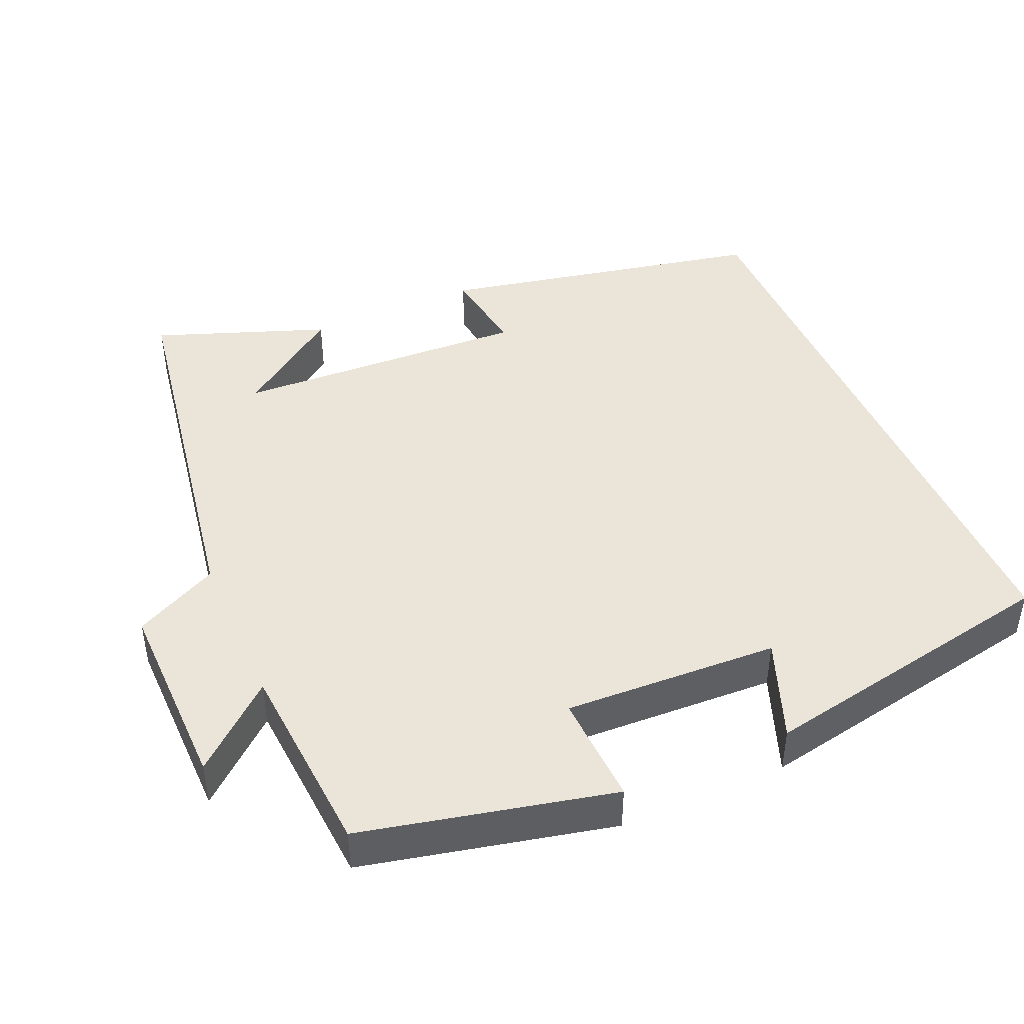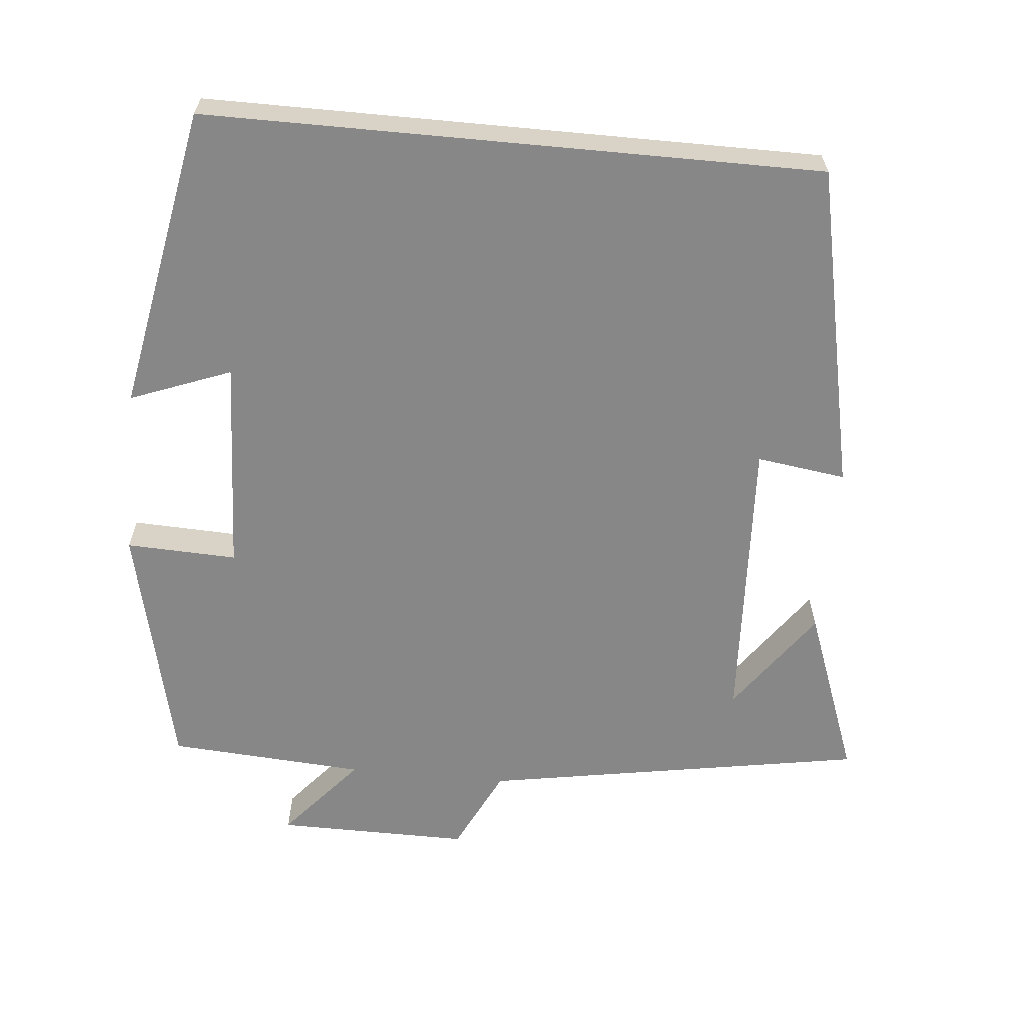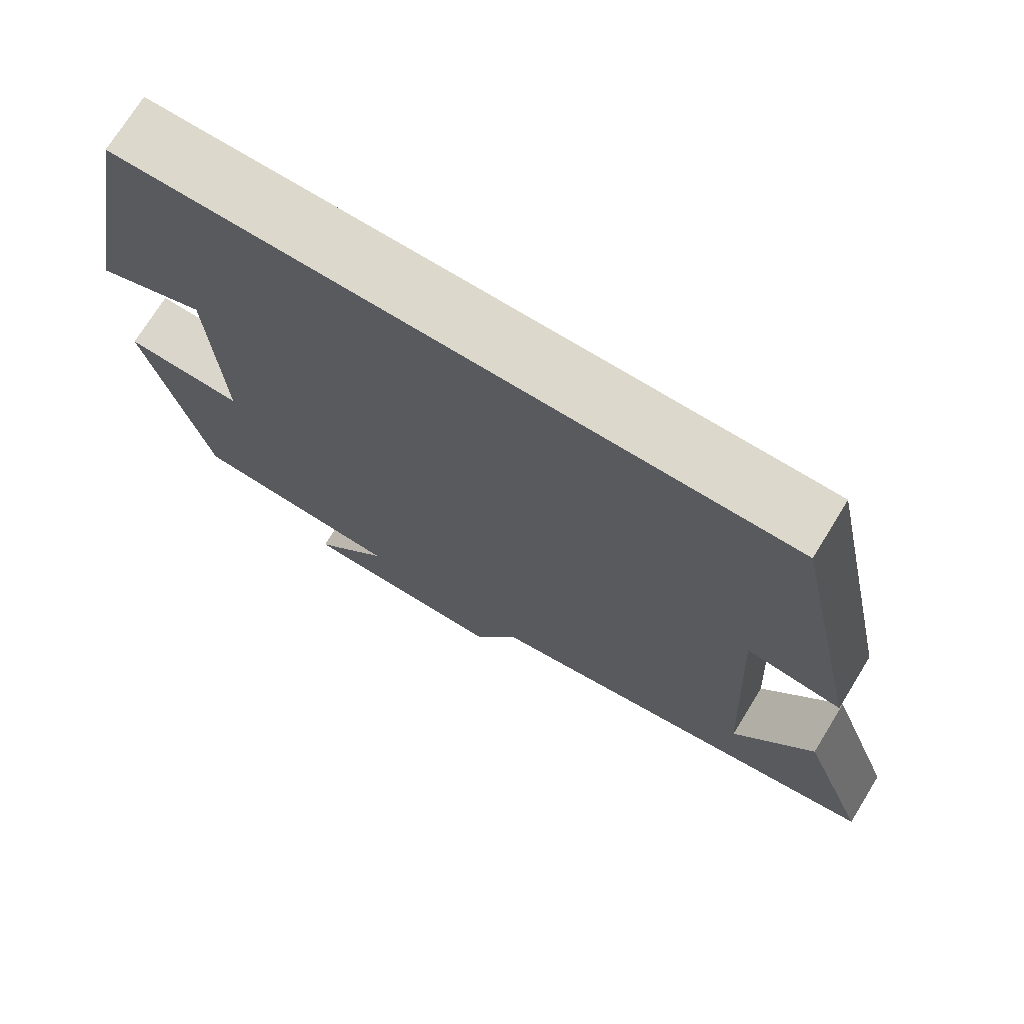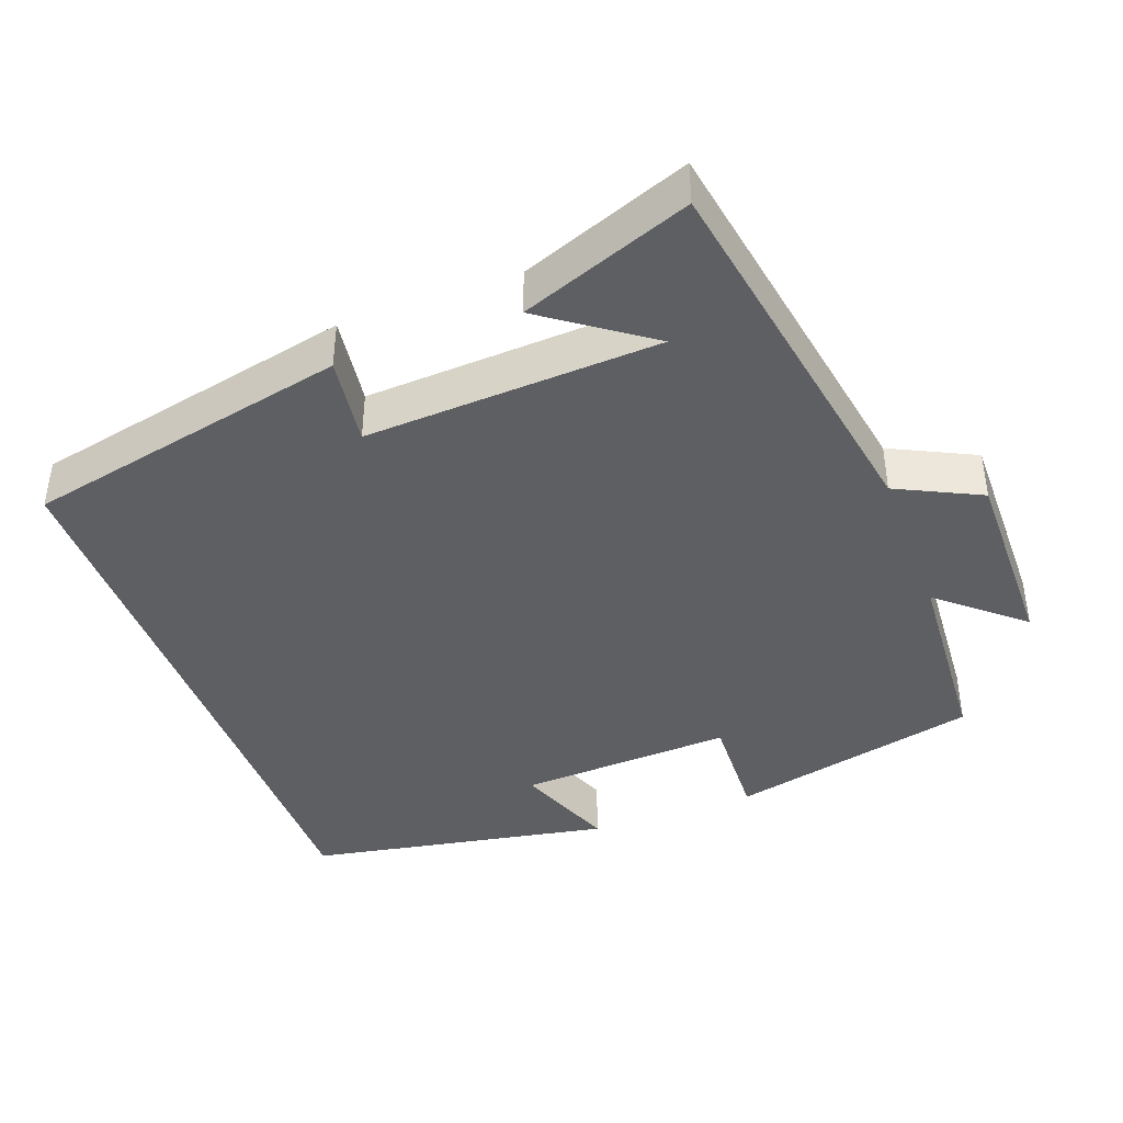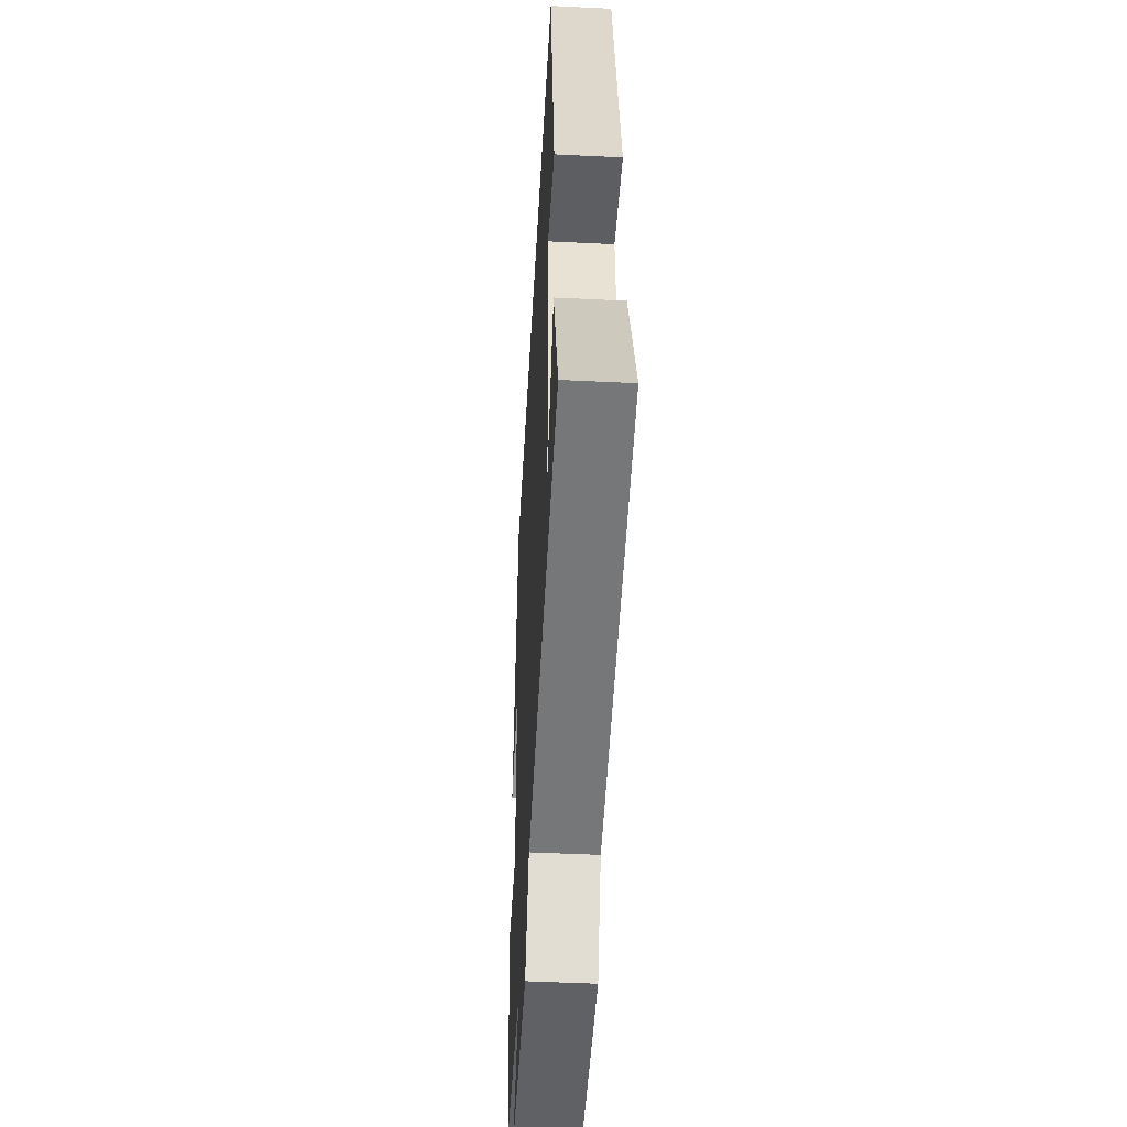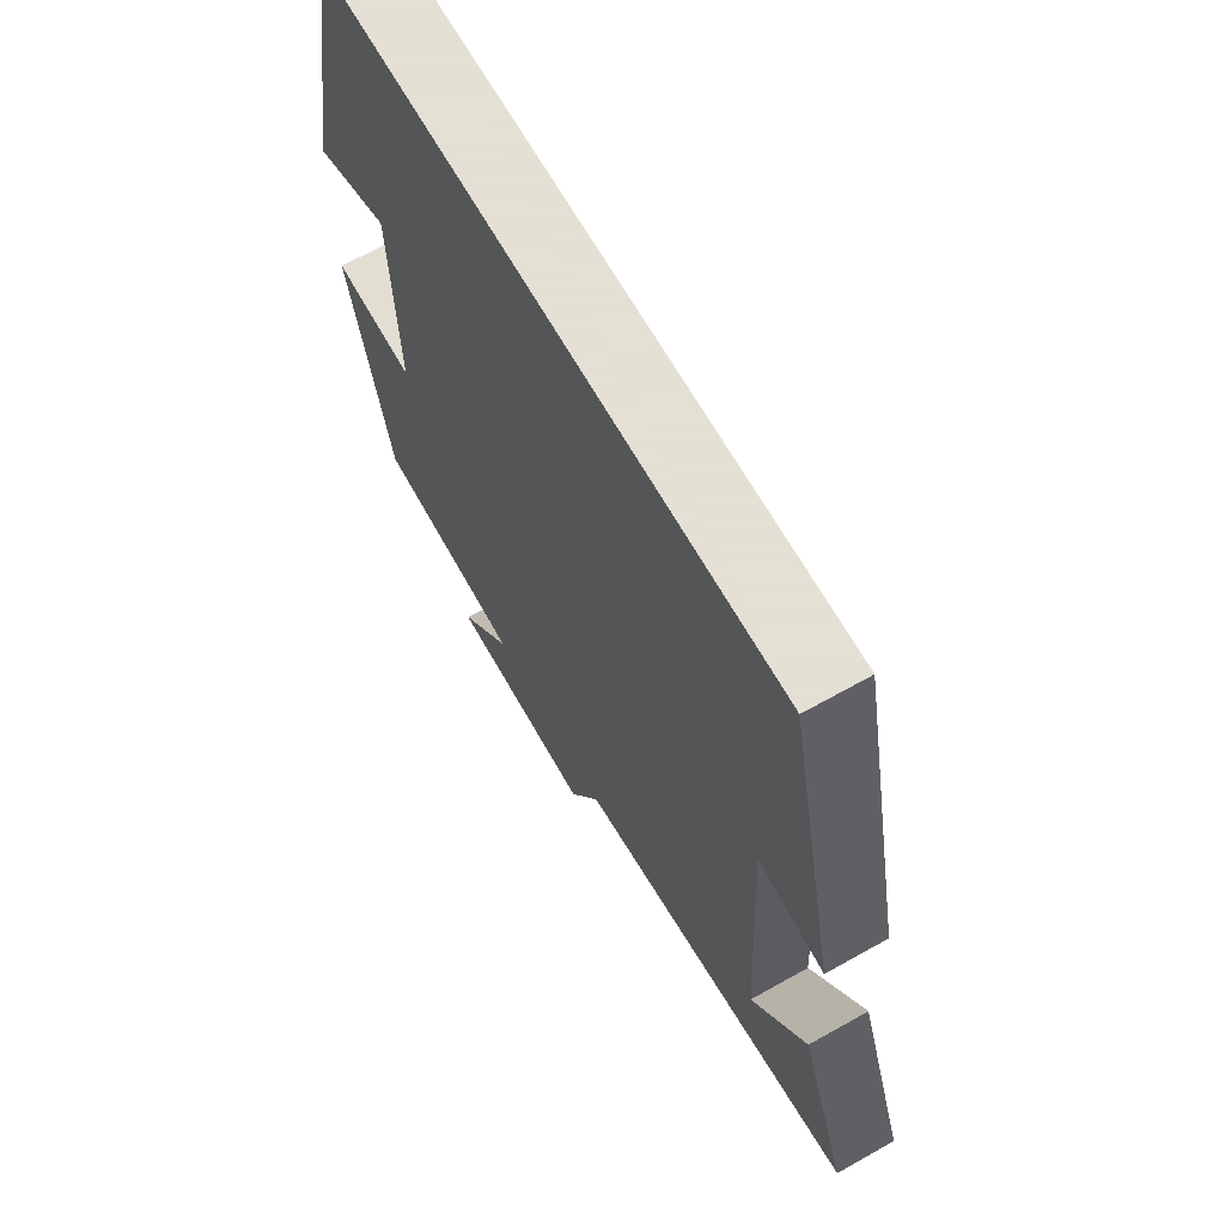
<metadata>
{"format":"obj","ext":"obj","renderer":"f3d","projection":"perspective","resolution":1024,"background":"white","views":[{"elev":44.6,"azim":-113.8,"up":"+Y"},{"elev":-62.6,"azim":-5.4,"up":"+Y"},{"elev":72.7,"azim":31.6,"up":"+Z"},{"elev":-41.5,"azim":110.4,"up":"+Y"},{"elev":-47.3,"azim":86.8,"up":"+Z"},{"elev":66.2,"azim":60.5,"up":"+Z"}]}
</metadata>
<code>
v 0.407 0.07 0.5
v 0.5 0.07 0.06
v 0.379 0.07 0.077
v 0.399 0.07 -0.321
v 0.5 0.07 -0.18
v 0.586 0.07 -0.411
v 0.067 0.07 -0.5
v 0.011 0.07 -0.614
v -0.251 0.07 -0.612
v -0.155 0.07 -0.5
v -0.422 0.07 -0.482
v -0.5 0.07 -0.144
v -0.35 0.07 -0.15
v -0.364 0.07 0.14
v -0.5 0.07 0.088
v -0.423 0.07 0.5
v 0.407 0 0.5
v 0.5 0 0.06
v 0.379 0 0.077
v 0.399 0 -0.321
v 0.5 0 -0.18
v 0.586 0 -0.411
v 0.067 0 -0.5
v 0.011 0 -0.614
v -0.251 0 -0.612
v -0.155 0 -0.5
v -0.422 0 -0.482
v -0.5 0 -0.144
v -0.35 0 -0.15
v -0.364 0 0.14
v -0.5 0 0.088
v -0.423 0 0.5
f 14 15 16 1
f 13 14 1
f 10 11 12 13
f 10 13 1
f 7 8 9 10
f 4 5 6
f 4 6 7 10
f 1 2 3
f 10 1 3
f 3 4 10
f 17 32 31 30
f 17 30 29
f 29 28 27 26
f 17 29 26
f 26 25 24 23
f 22 21 20
f 26 23 22 20
f 19 18 17
f 19 17 26
f 26 20 19
f 1 17 18 2
f 2 18 19 3
f 3 19 20 4
f 4 20 21 5
f 5 21 22 6
f 6 22 23 7
f 7 23 24 8
f 8 24 25 9
f 9 25 26 10
f 10 26 27 11
f 11 27 28 12
f 12 28 29 13
f 13 29 30 14
f 14 30 31 15
f 15 31 32 16
f 16 32 17 1

</code>
